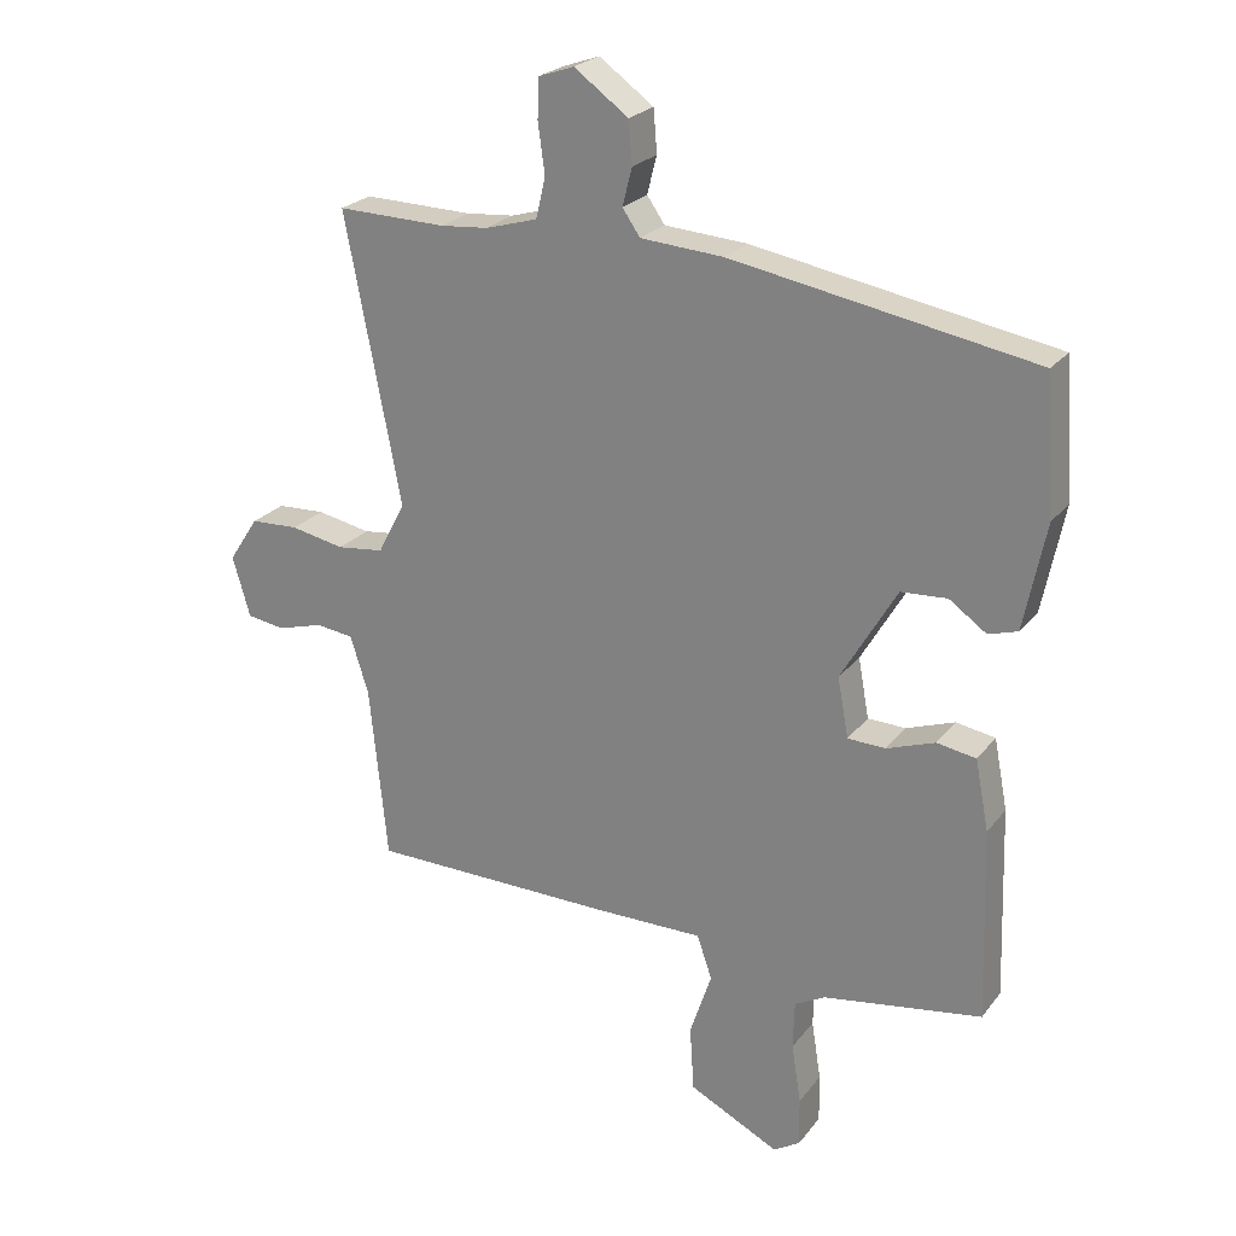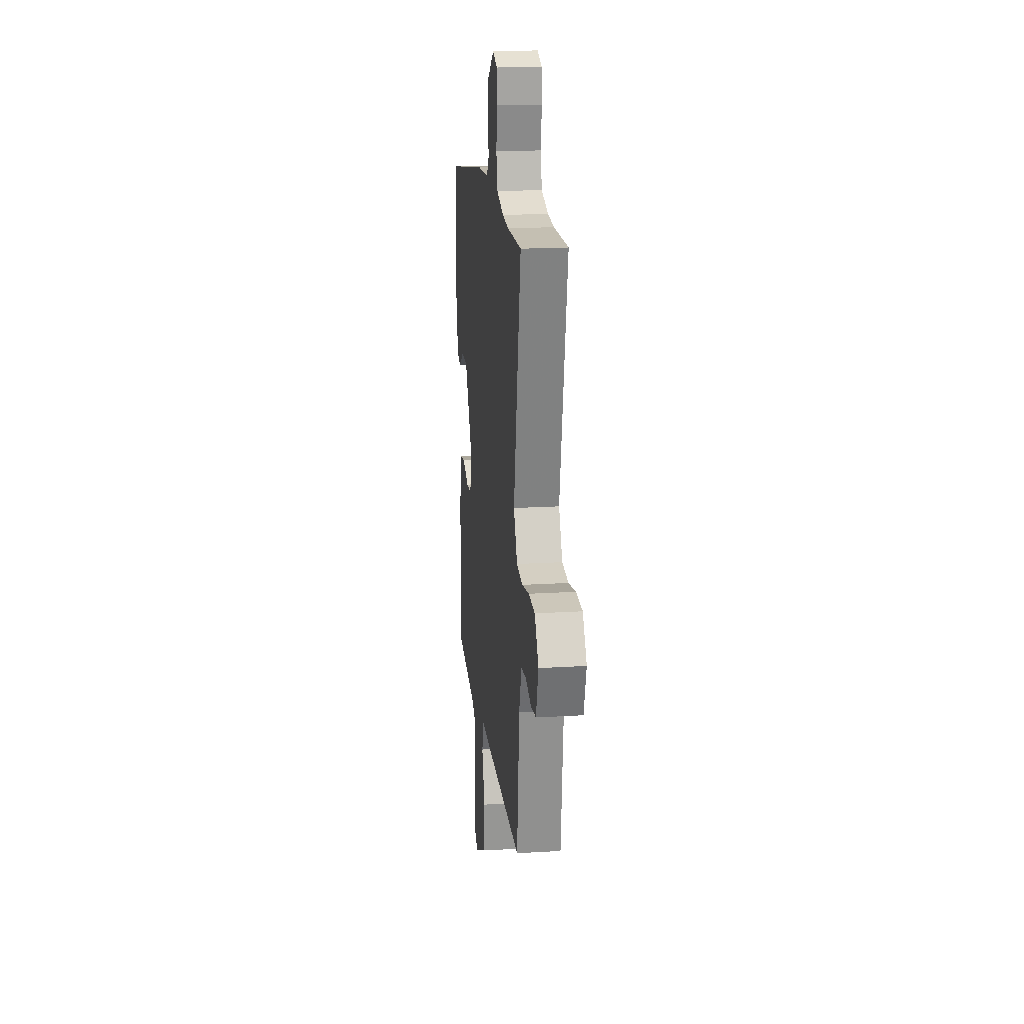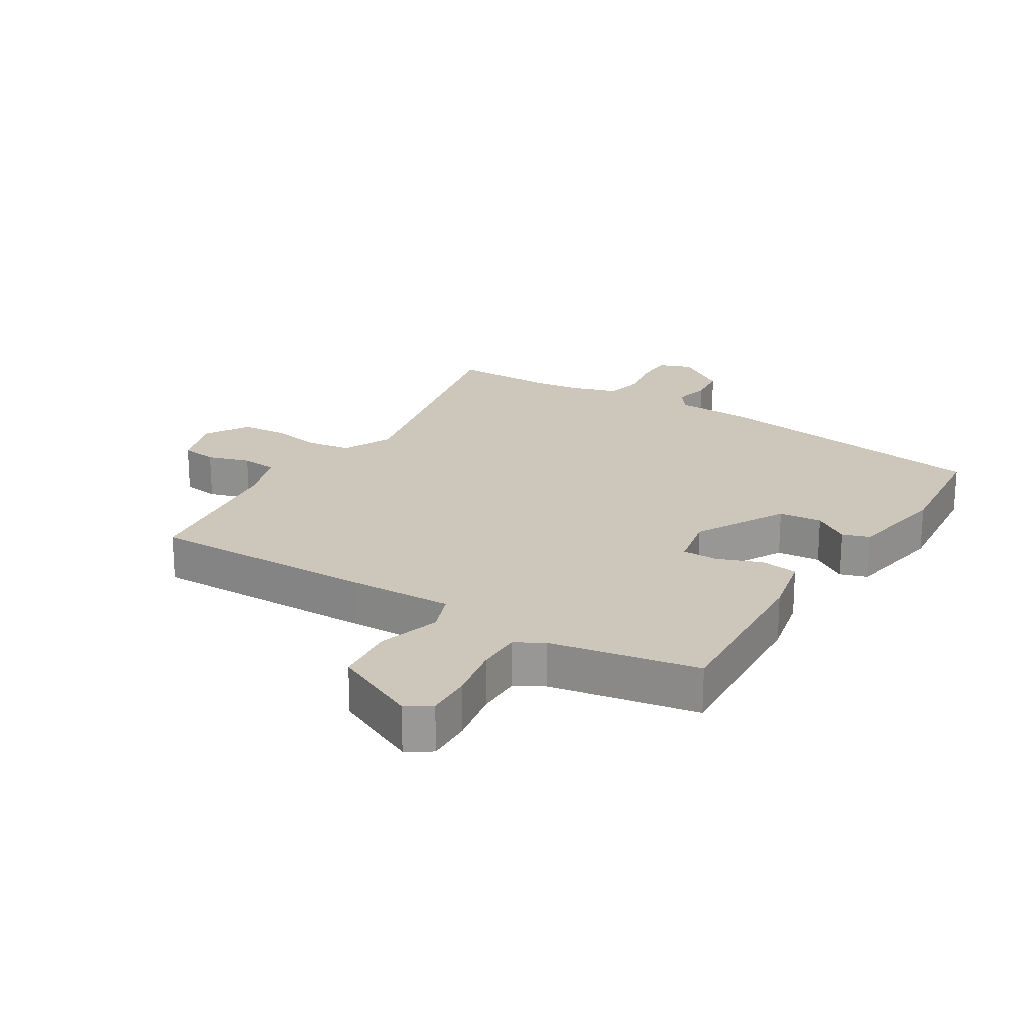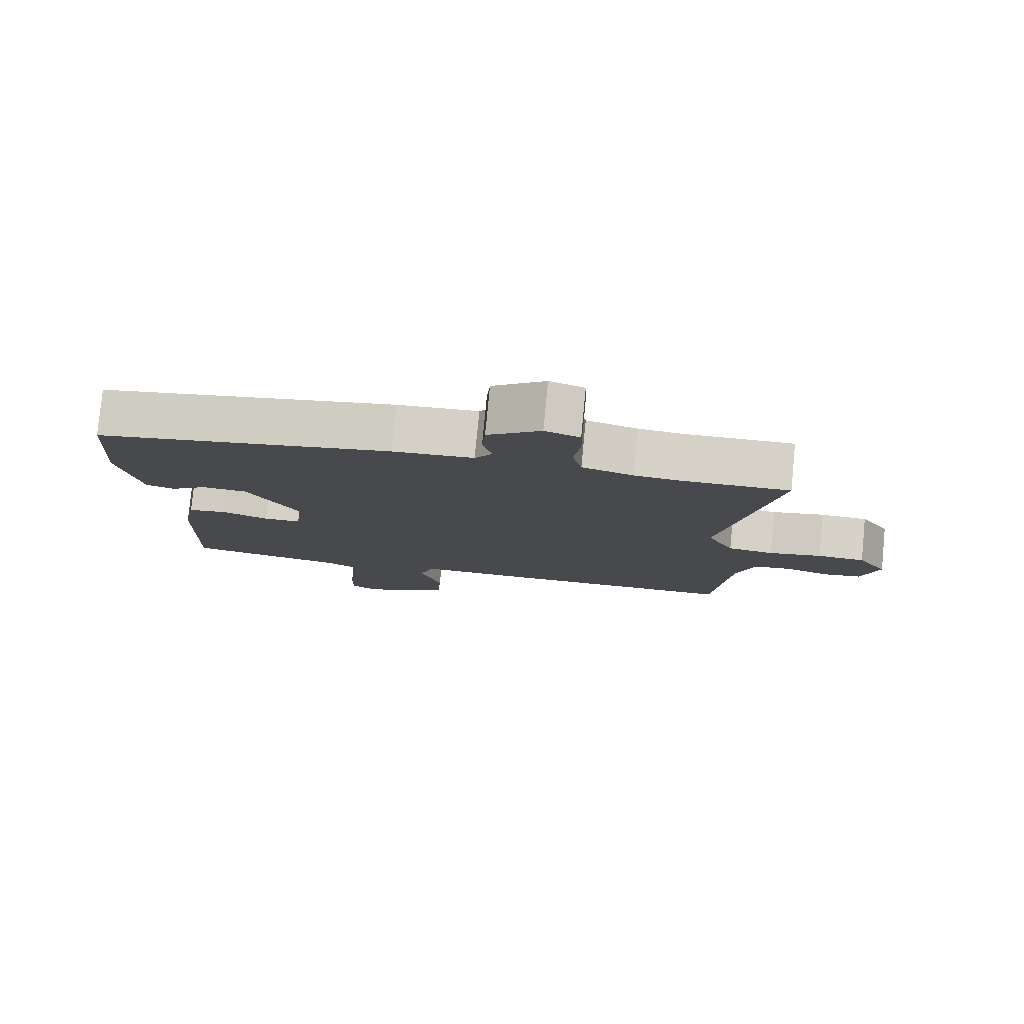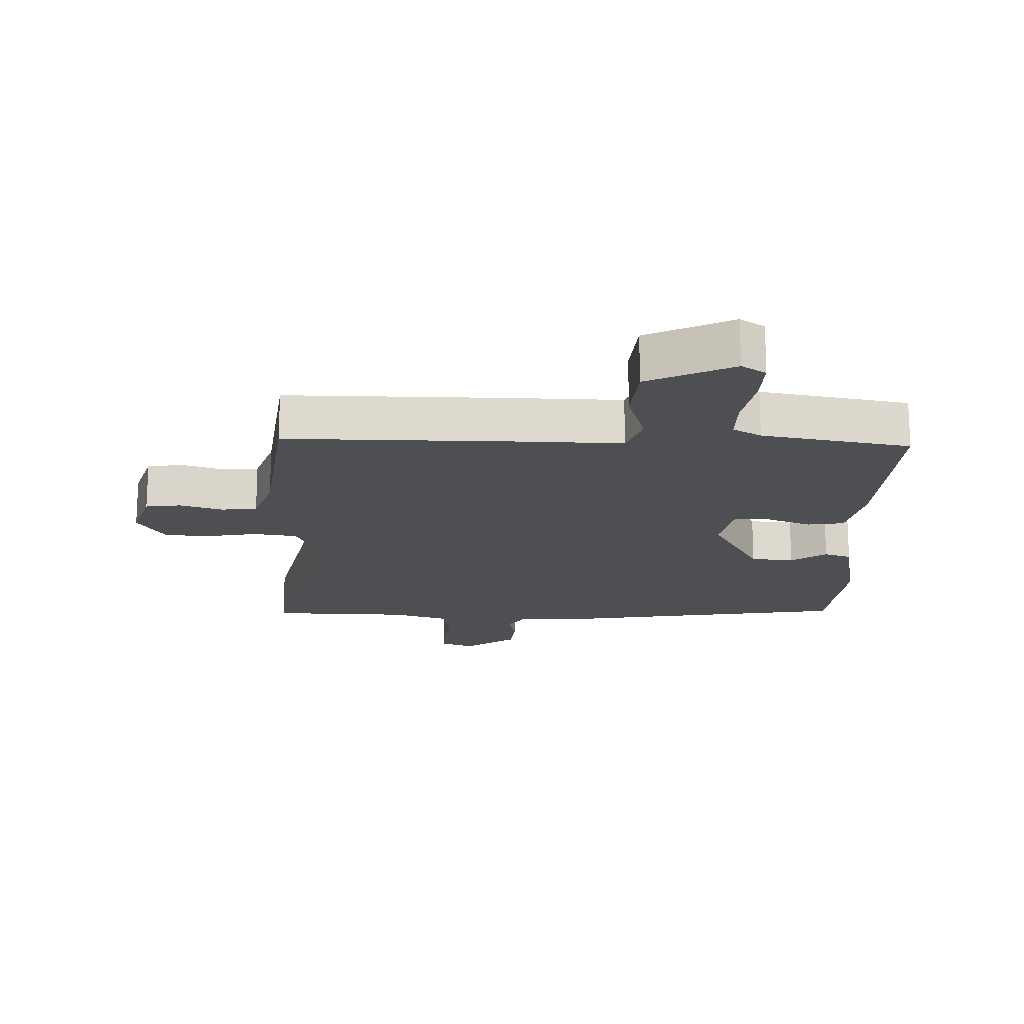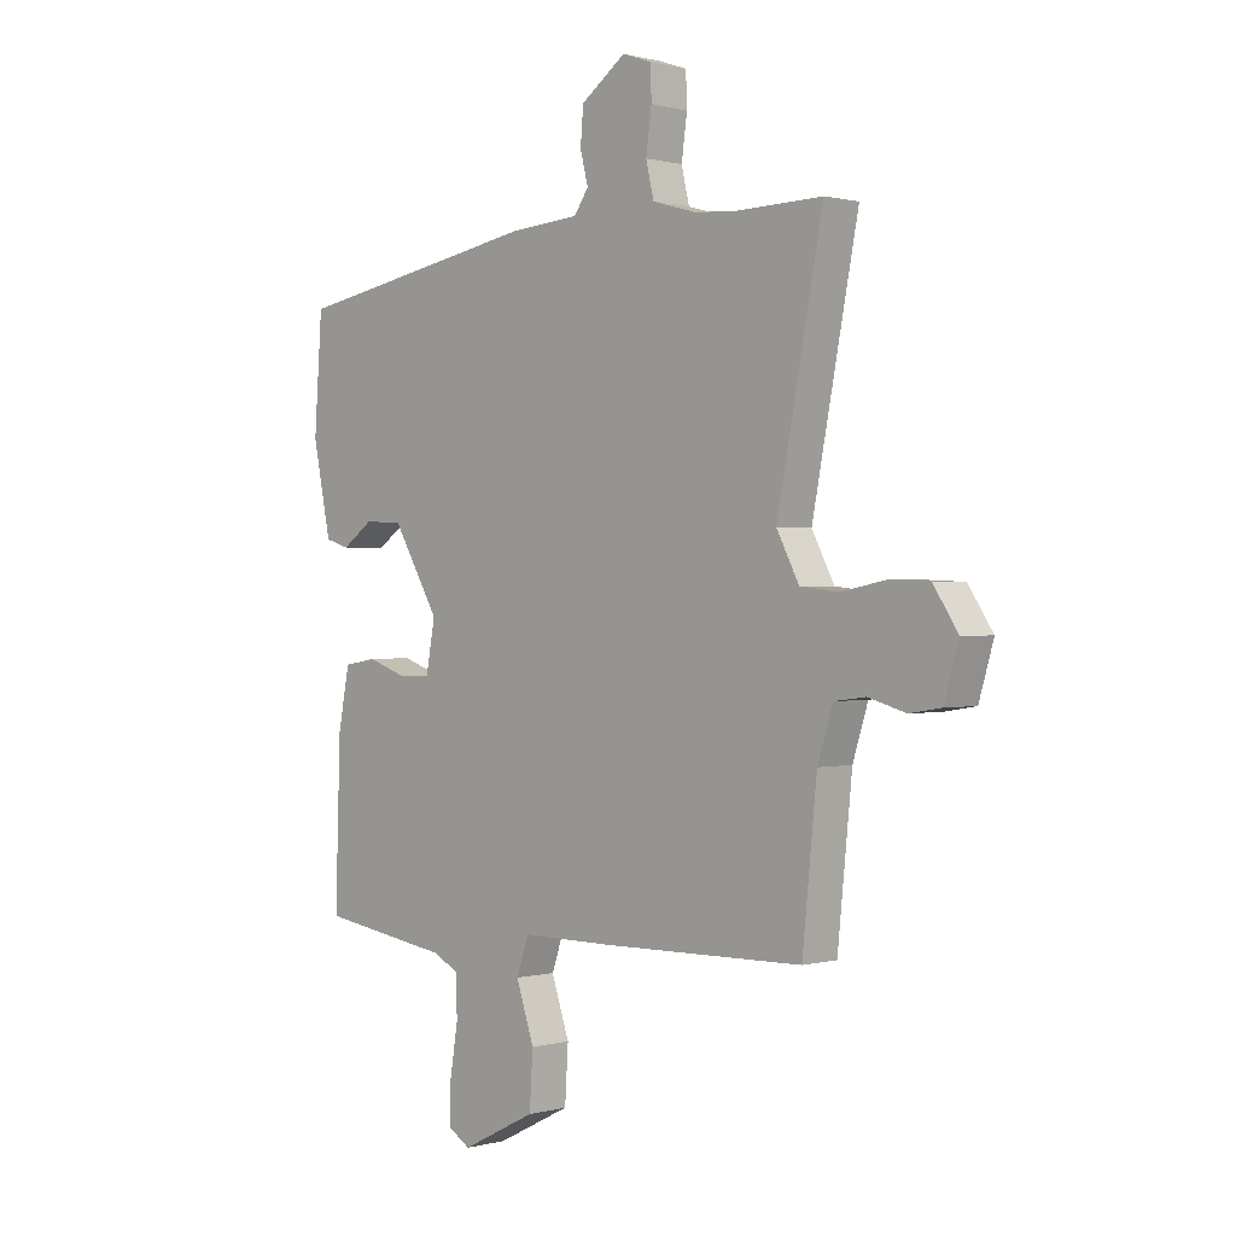
<metadata>
{"format":"obj","ext":"obj","renderer":"f3d","projection":"perspective","resolution":1024,"background":"white","views":[{"elev":23.7,"azim":-152.1,"up":"+Z"},{"elev":19.1,"azim":83.4,"up":"+Z"},{"elev":21.5,"azim":-149.9,"up":"+Y"},{"elev":79.0,"azim":5.5,"up":"+Z"},{"elev":-17.9,"azim":177.1,"up":"+Y"},{"elev":0.5,"azim":45.2,"up":"+Z"}]}
</metadata>
<code>
v 0.374 0.07 0.497
v 0.534 0.07 0.501
v 0.452 0.07 0.077
v 0.492 0.07 0
v 0.561 0.07 -0.008
v 0.64 0.07 0.008
v 0.711 0.07 0.005
v 0.755 0.07 -0.062
v 0.729 0.07 -0.151
v 0.673 0.07 -0.16
v 0.606 0.07 -0.141
v 0.55 0.07 -0.148
v 0.523 0.07 -0.234
v 0.497 0.07 -0.492
v 0.138 0.07 -0.498
v -0.025 0.07 -0.498
v -0.047 0.07 -0.562
v -0.015 0.07 -0.658
v -0.021 0.07 -0.755
v -0.154 0.07 -0.822
v -0.193 0.07 -0.798
v -0.192 0.07 -0.726
v -0.178 0.07 -0.638
v -0.18 0.07 -0.567
v -0.225 0.07 -0.543
v -0.459 0.07 -0.507
v -0.45 0.07 -0.223
v -0.43 0.07 -0.119
v -0.372 0.07 -0.109
v -0.301 0.07 -0.134
v -0.245 0.07 -0.132
v -0.229 0.07 -0.044
v -0.311 0.07 0.096
v -0.379 0.07 0.1
v -0.434 0.07 0.061
v -0.477 0.07 0.074
v -0.509 0.07 0.231
v -0.495 0.07 0.431
v -0.05 0.07 0.511
v 0.072 0.07 0.52
v 0.098 0.07 0.558
v 0.084 0.07 0.613
v 0.089 0.07 0.676
v 0.169 0.07 0.734
v 0.221 0.07 0.716
v 0.223 0.07 0.658
v 0.213 0.07 0.585
v 0.227 0.07 0.525
v 0.304 0.07 0.503
v 0.374 0 0.497
v 0.534 0 0.501
v 0.452 0 0.077
v 0.492 0 0
v 0.561 0 -0.008
v 0.64 0 0.008
v 0.711 0 0.005
v 0.755 0 -0.062
v 0.729 0 -0.151
v 0.673 0 -0.16
v 0.606 0 -0.141
v 0.55 0 -0.148
v 0.523 0 -0.234
v 0.497 0 -0.492
v 0.138 0 -0.498
v -0.025 0 -0.498
v -0.047 0 -0.562
v -0.015 0 -0.658
v -0.021 0 -0.755
v -0.154 0 -0.822
v -0.193 0 -0.798
v -0.192 0 -0.726
v -0.178 0 -0.638
v -0.18 0 -0.567
v -0.225 0 -0.543
v -0.459 0 -0.507
v -0.45 0 -0.223
v -0.43 0 -0.119
v -0.372 0 -0.109
v -0.301 0 -0.134
v -0.245 0 -0.132
v -0.229 0 -0.044
v -0.311 0 0.096
v -0.379 0 0.1
v -0.434 0 0.061
v -0.477 0 0.074
v -0.509 0 0.231
v -0.495 0 0.431
v -0.05 0 0.511
v 0.072 0 0.52
v 0.098 0 0.558
v 0.084 0 0.613
v 0.089 0 0.676
v 0.169 0 0.734
v 0.221 0 0.716
v 0.223 0 0.658
v 0.213 0 0.585
v 0.227 0 0.525
v 0.304 0 0.503
f 45 46 47
f 44 45 47
f 43 44 47
f 42 43 47
f 41 42 47
f 40 41 47 48
f 38 39 40
f 37 38 40
f 36 37 40
f 35 36 40
f 34 35 40
f 40 48 49
f 34 40 49
f 33 34 49
f 28 29 30
f 27 28 30
f 26 27 30
f 25 26 30
f 24 25 30 31
f 21 22 23
f 20 21 23
f 19 20 23
f 18 19 23
f 17 18 23
f 16 17 23 24
f 13 14 15 16
f 24 31 32
f 16 24 32
f 13 16 32
f 12 13 32
f 9 10 11
f 8 9 11
f 7 8 11
f 6 7 11
f 5 6 11
f 11 12 32
f 5 11 32
f 4 5 32
f 1 2 3
f 49 1 3
f 33 49 3
f 3 4 32 33
f 96 95 94
f 96 94 93
f 96 93 92
f 96 92 91
f 96 91 90
f 97 96 90 89
f 89 88 87
f 89 87 86
f 89 86 85
f 89 85 84
f 89 84 83
f 98 97 89
f 98 89 83
f 98 83 82
f 79 78 77
f 79 77 76
f 79 76 75
f 79 75 74
f 80 79 74 73
f 72 71 70
f 72 70 69
f 72 69 68
f 72 68 67
f 72 67 66
f 73 72 66 65
f 65 64 63 62
f 81 80 73
f 81 73 65
f 81 65 62
f 81 62 61
f 60 59 58
f 60 58 57
f 60 57 56
f 60 56 55
f 60 55 54
f 81 61 60
f 81 60 54
f 81 54 53
f 52 51 50
f 52 50 98
f 52 98 82
f 82 81 53 52
f 1 50 51 2
f 2 51 52 3
f 3 52 53 4
f 4 53 54 5
f 5 54 55 6
f 6 55 56 7
f 7 56 57 8
f 8 57 58 9
f 9 58 59 10
f 10 59 60 11
f 11 60 61 12
f 12 61 62 13
f 13 62 63 14
f 14 63 64 15
f 15 64 65 16
f 16 65 66 17
f 17 66 67 18
f 18 67 68 19
f 19 68 69 20
f 20 69 70 21
f 21 70 71 22
f 22 71 72 23
f 23 72 73 24
f 24 73 74 25
f 25 74 75 26
f 26 75 76 27
f 27 76 77 28
f 28 77 78 29
f 29 78 79 30
f 30 79 80 31
f 31 80 81 32
f 32 81 82 33
f 33 82 83 34
f 34 83 84 35
f 35 84 85 36
f 36 85 86 37
f 37 86 87 38
f 38 87 88 39
f 39 88 89 40
f 40 89 90 41
f 41 90 91 42
f 42 91 92 43
f 43 92 93 44
f 44 93 94 45
f 45 94 95 46
f 46 95 96 47
f 47 96 97 48
f 48 97 98 49
f 49 98 50 1

</code>
